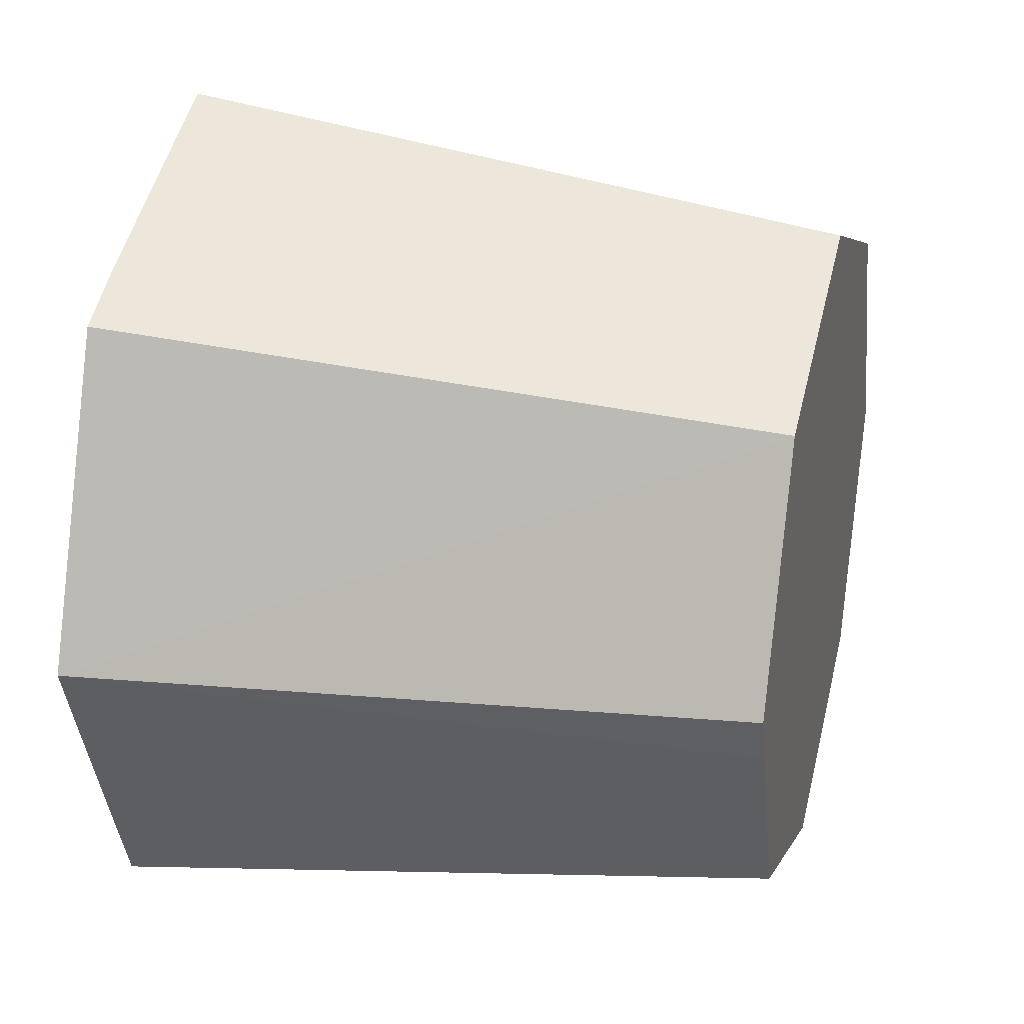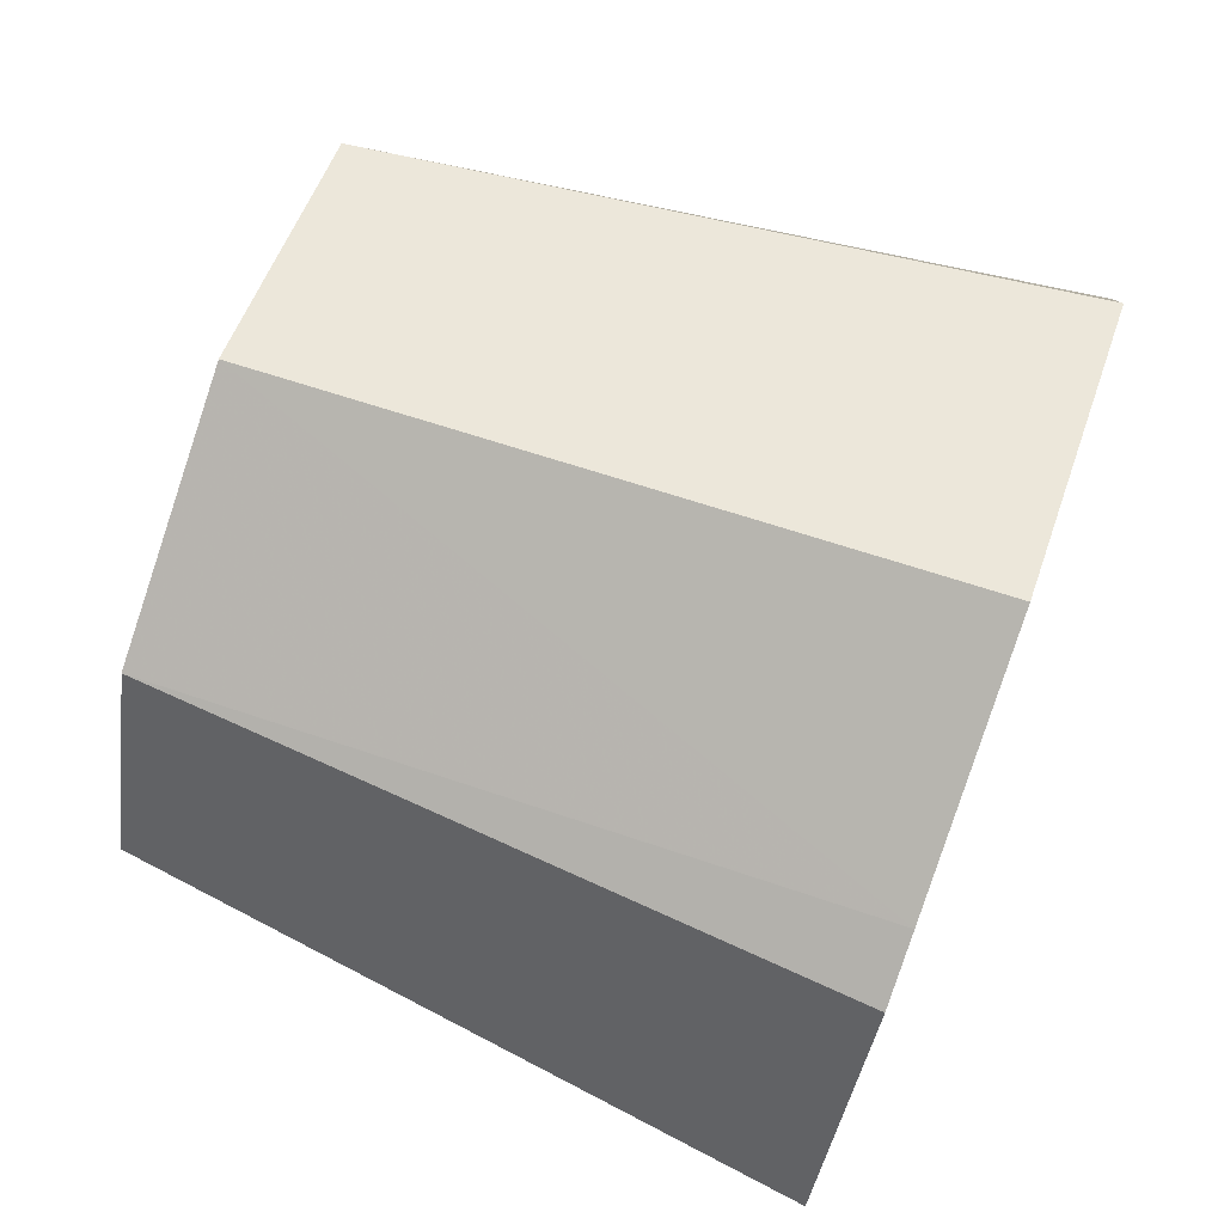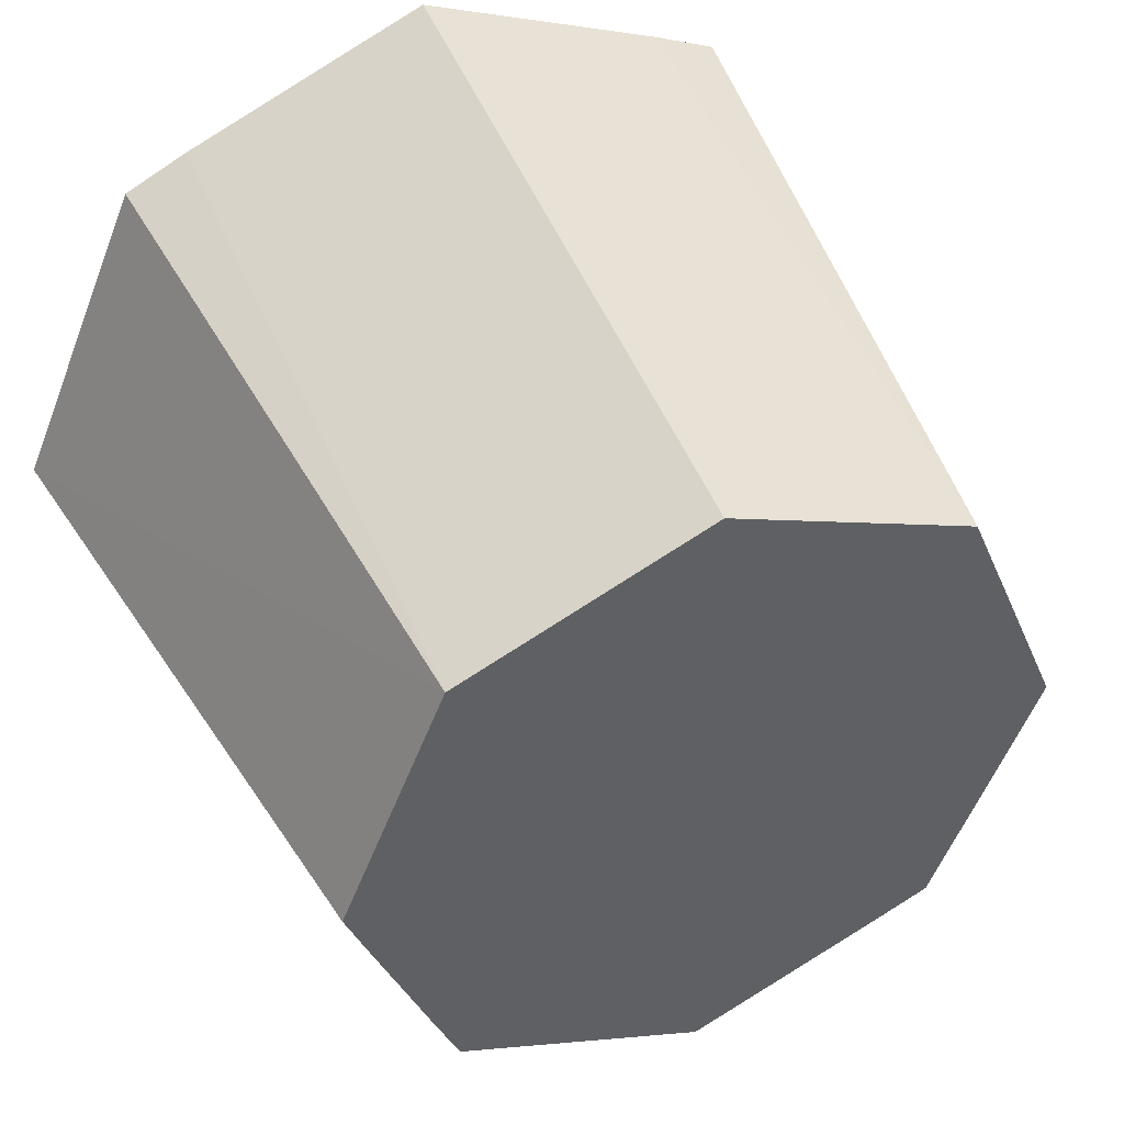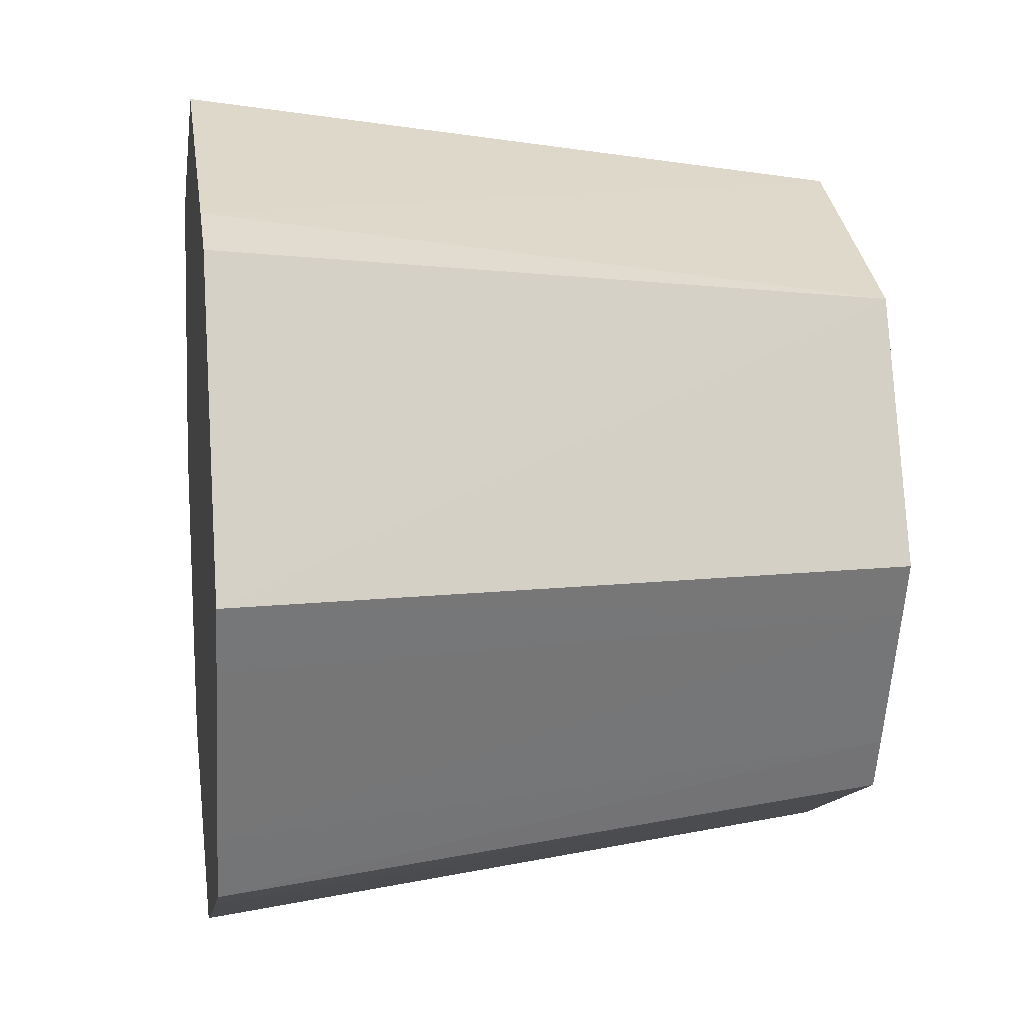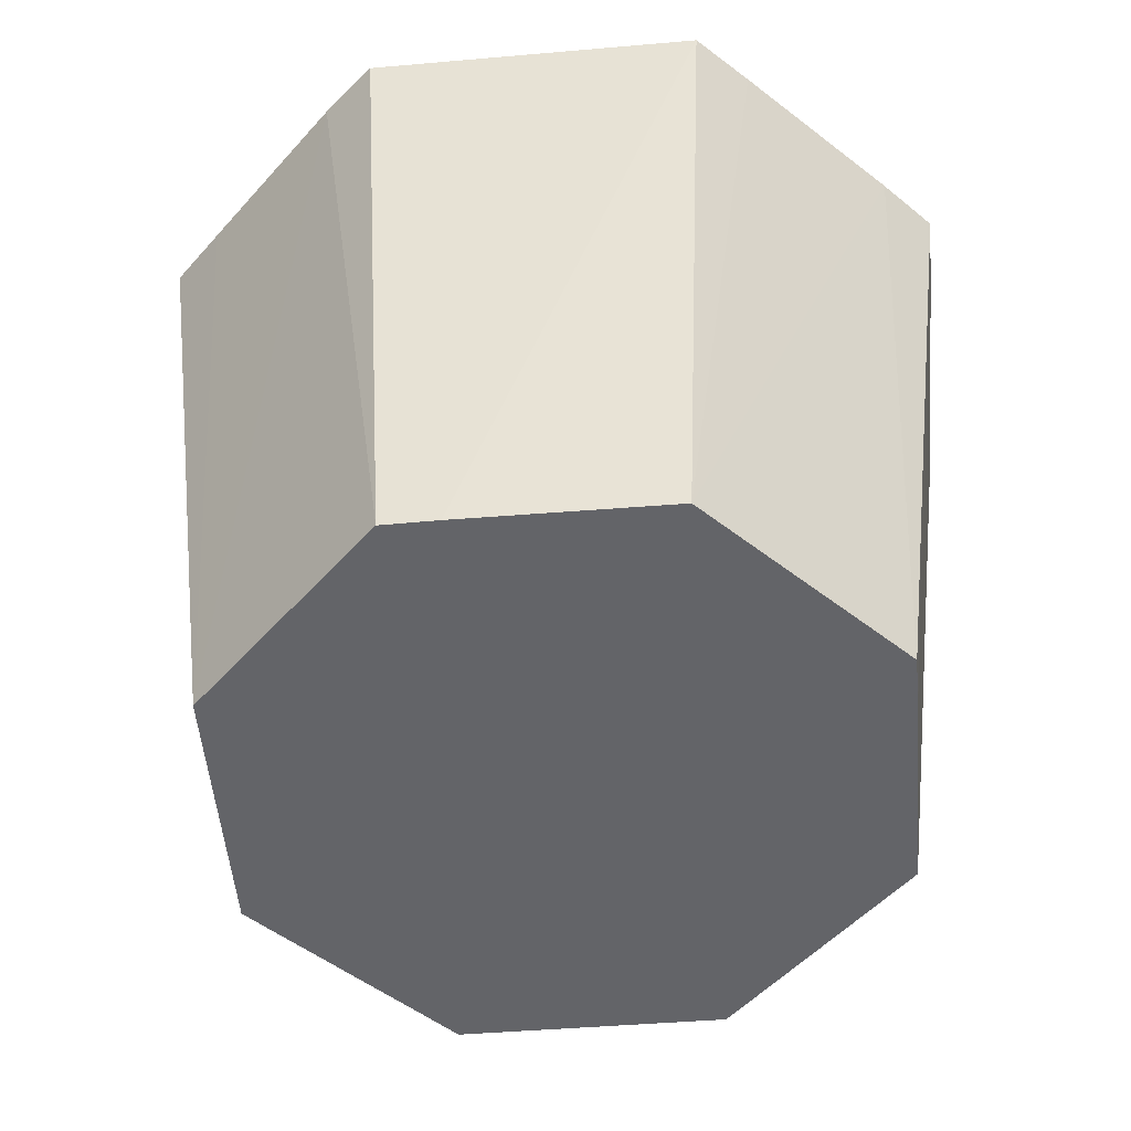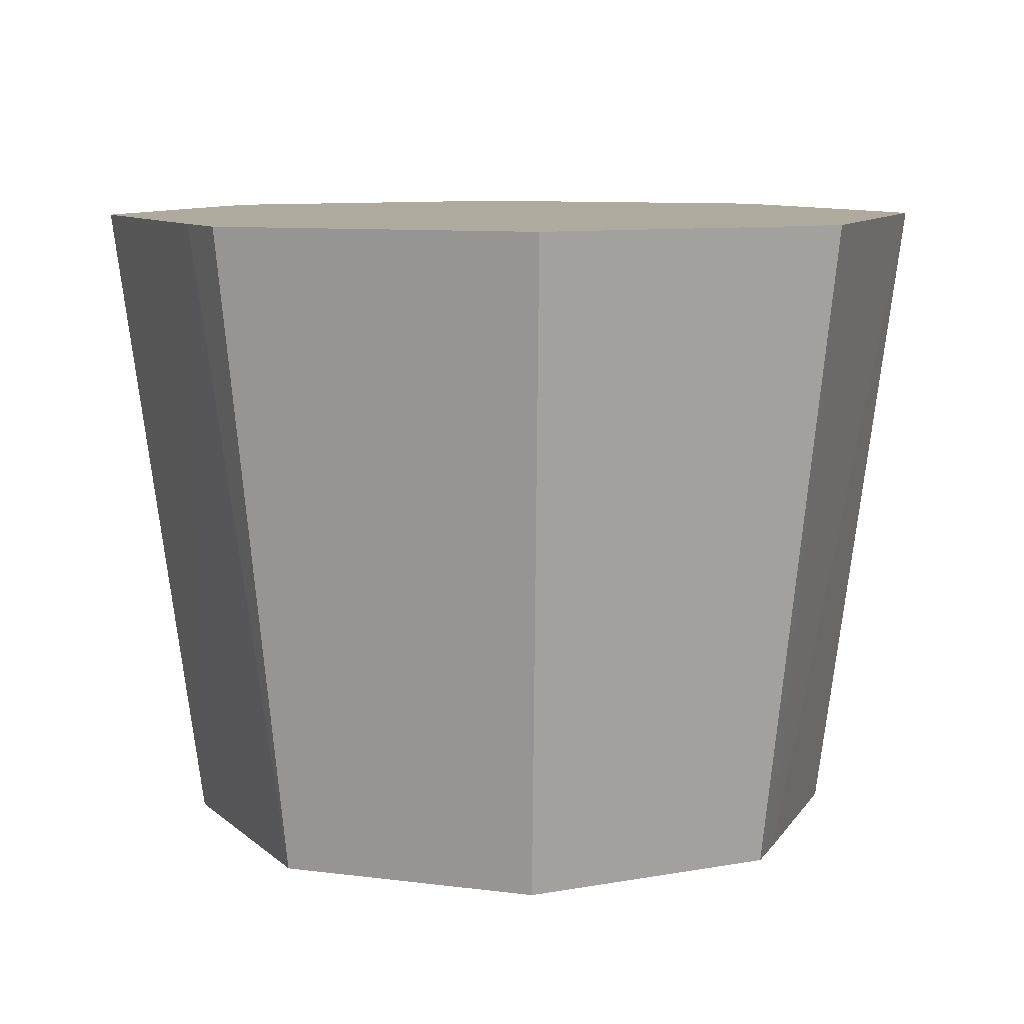
<metadata>
{"format":"obj","ext":"obj","renderer":"f3d","projection":"perspective","resolution":1024,"background":"white","views":[{"elev":27.6,"azim":104.8,"up":"+Y"},{"elev":74.6,"azim":-70.2,"up":"+Y"},{"elev":44.5,"azim":156.7,"up":"+Y"},{"elev":10.3,"azim":81.2,"up":"+Y"},{"elev":-51.3,"azim":-17.7,"up":"+Z"},{"elev":9.2,"azim":-93.4,"up":"+Z"}]}
</metadata>
<code>
v 0.04956 0.000131 -0.04777
v 0.03798 0.02774 -0.04777
v 0.03494 0.0351 -0.04777
v -2.863e-05 0.04962 -0.04777
v -0.03497 0.03507 -0.04777
v -0.03799 0.02771 -0.04777
v -0.04956 0.000131 -0.04777
v -0.03507 -0.03491 -0.04777
v -0.02779 -0.03808 -0.04777
v -2.863e-05 -0.04961 -0.04777
v 0.03501 -0.03491 -0.04777
v 0.03814 -0.0276 -0.04777
v 0.04657 -0.007249 -0.04777
v 0.06212 0.000131 0.04654
v 0.04351 0.04366 0.04654
v 0.03464 0.04785 0.04654
v 0.00919 0.05834 0.04654
v -2.863e-05 0.06216 0.04654
v -0.0347 0.04785 0.04654
v -0.04369 0.04379 0.04654
v -0.06212 0.000131 0.04654
v -0.05836 -0.009108 0.04654
v -0.04787 -0.03463 0.04654
v -0.04363 -0.04347 0.04654
v -2.863e-05 -0.06211 0.04654
v 0.009243 -0.05841 0.04654
v 0.02624 -0.05142 0.04654
v 0.03485 -0.04788 0.04654
v 0.04393 -0.04383 0.04654
v 0.04781 -0.03463 0.04654
v 0.05834 -0.009114 0.04654
f 20 25 14
f 14 25 29
f 14 29 30
f 23 24 21
f 8 24 23
f 9 10 25
f 25 24 9
f 9 24 8
f 28 29 25
f 11 10 1
f 29 28 11
f 11 28 10
f 14 1 3
f 15 20 14
f 14 3 15
f 14 30 31
f 22 23 21
f 25 10 26
f 12 11 1
f 12 30 29
f 29 11 12
f 21 20 5
f 17 18 20
f 10 28 27
f 27 26 10
f 27 28 25
f 25 26 27
f 13 12 1
f 13 1 14
f 14 31 13
f 13 31 30
f 30 12 13
f 2 3 1
f 20 18 19
f 19 5 20
f 20 15 16
f 16 17 20
f 16 15 3
f 18 17 16
f 21 5 7
f 7 22 21
f 23 22 7
f 8 23 7
f 7 9 8
f 1 10 7
f 10 9 7
f 3 2 4
f 4 16 3
f 4 19 18
f 5 19 4
f 18 16 4
f 6 4 2
f 6 7 5
f 5 4 6
f 25 20 24
f 24 20 21
f 1 7 6
f 6 2 1

</code>
